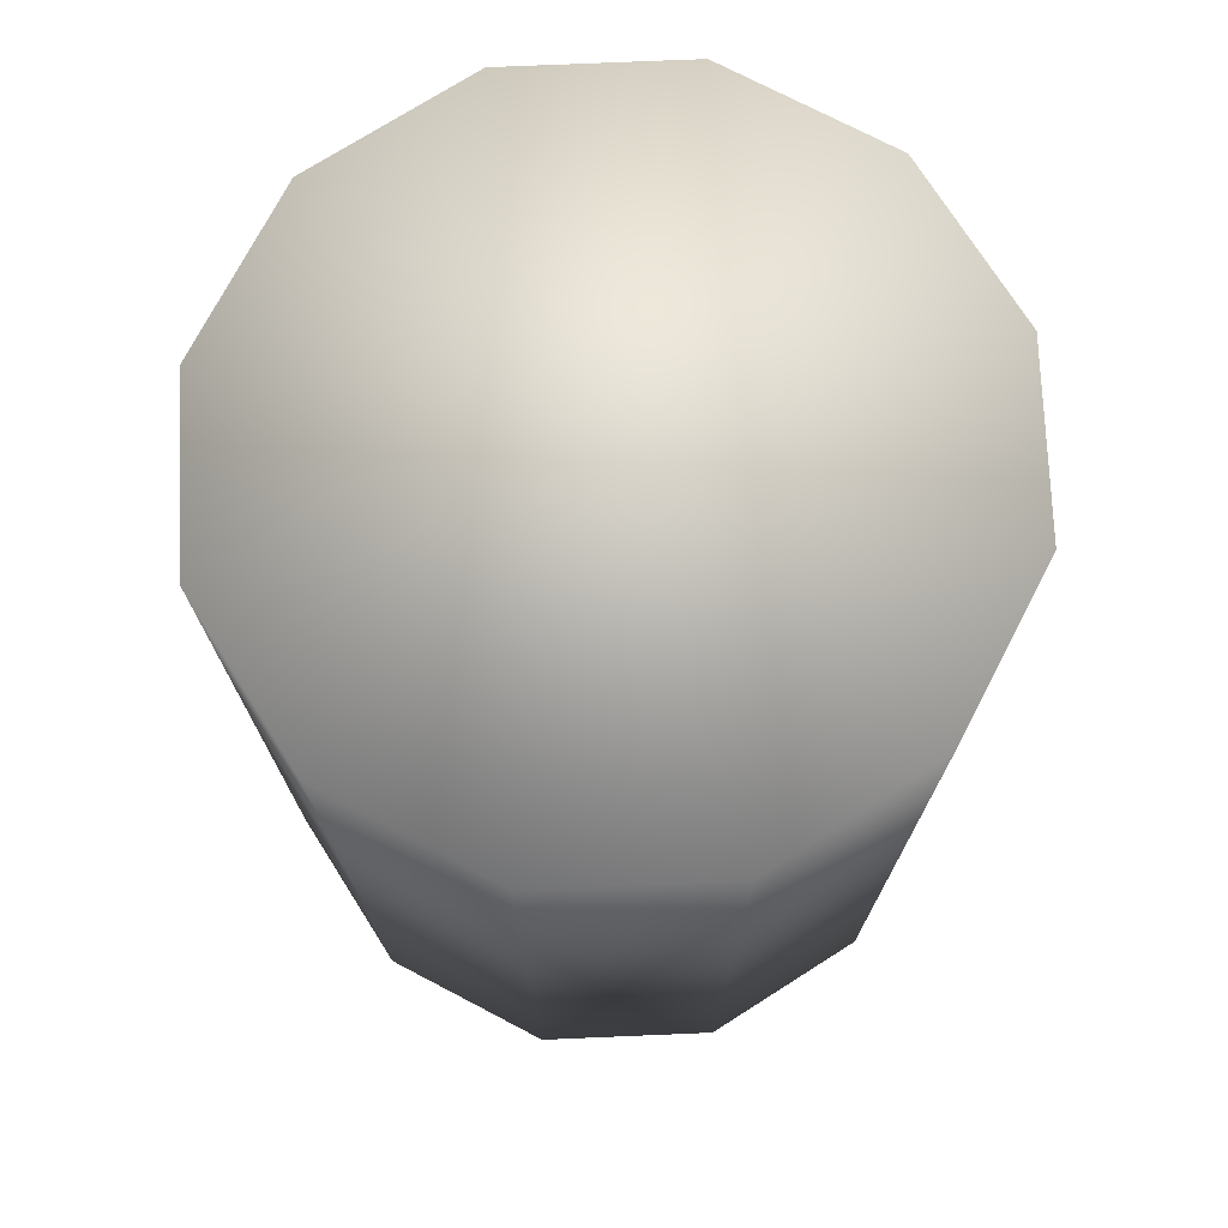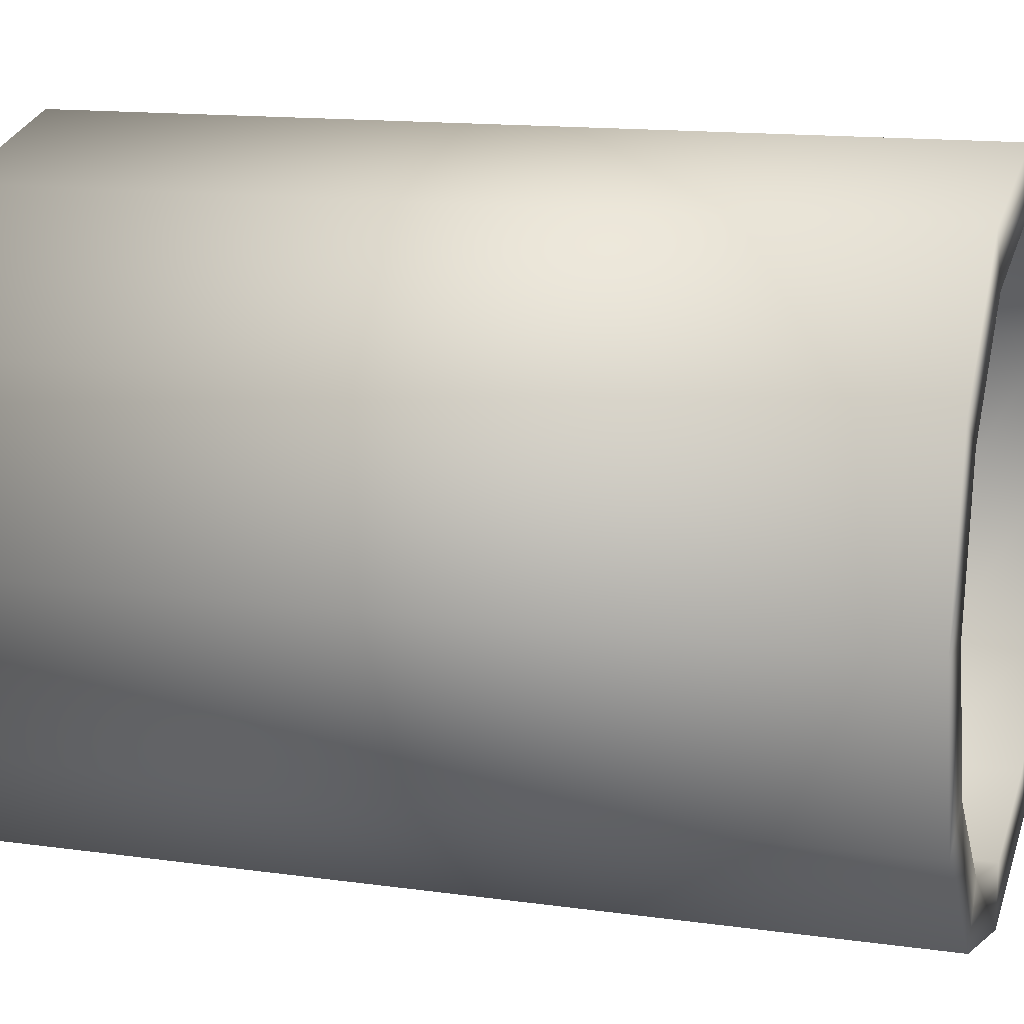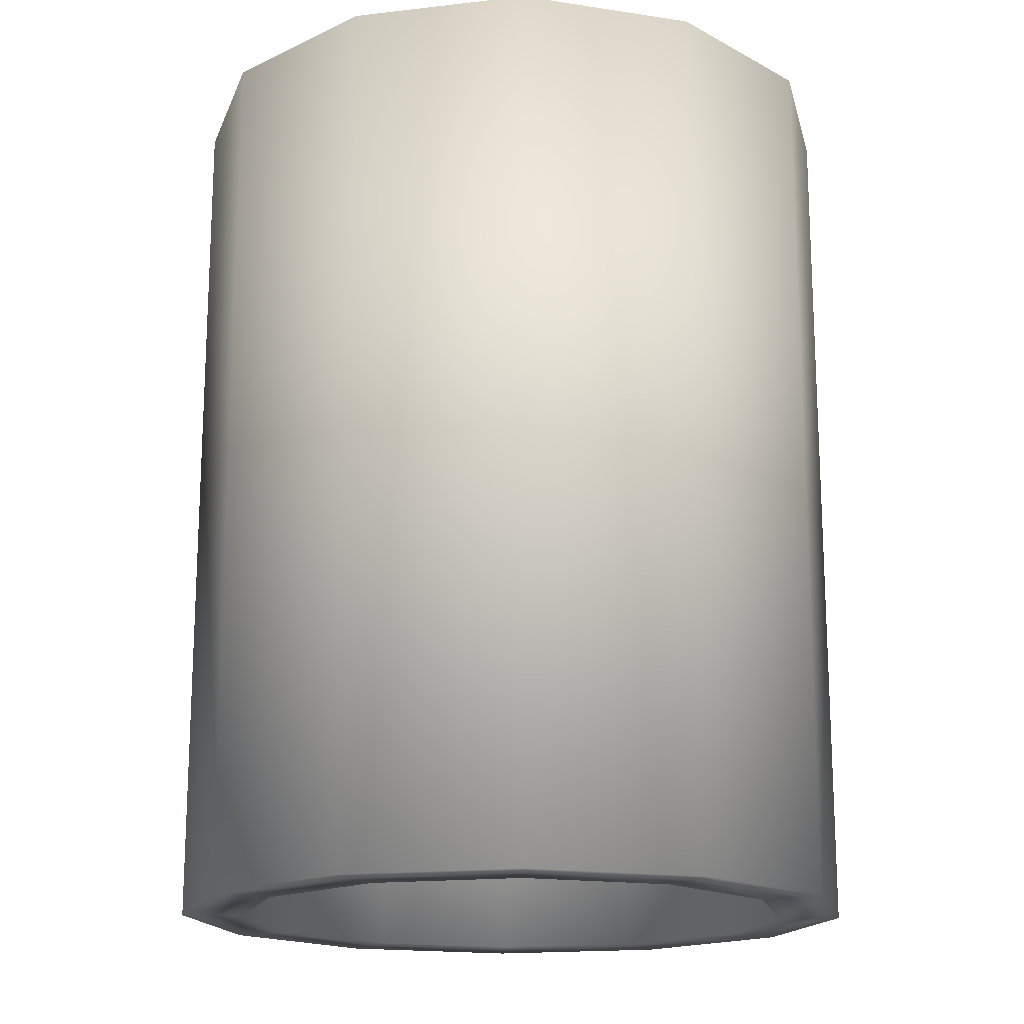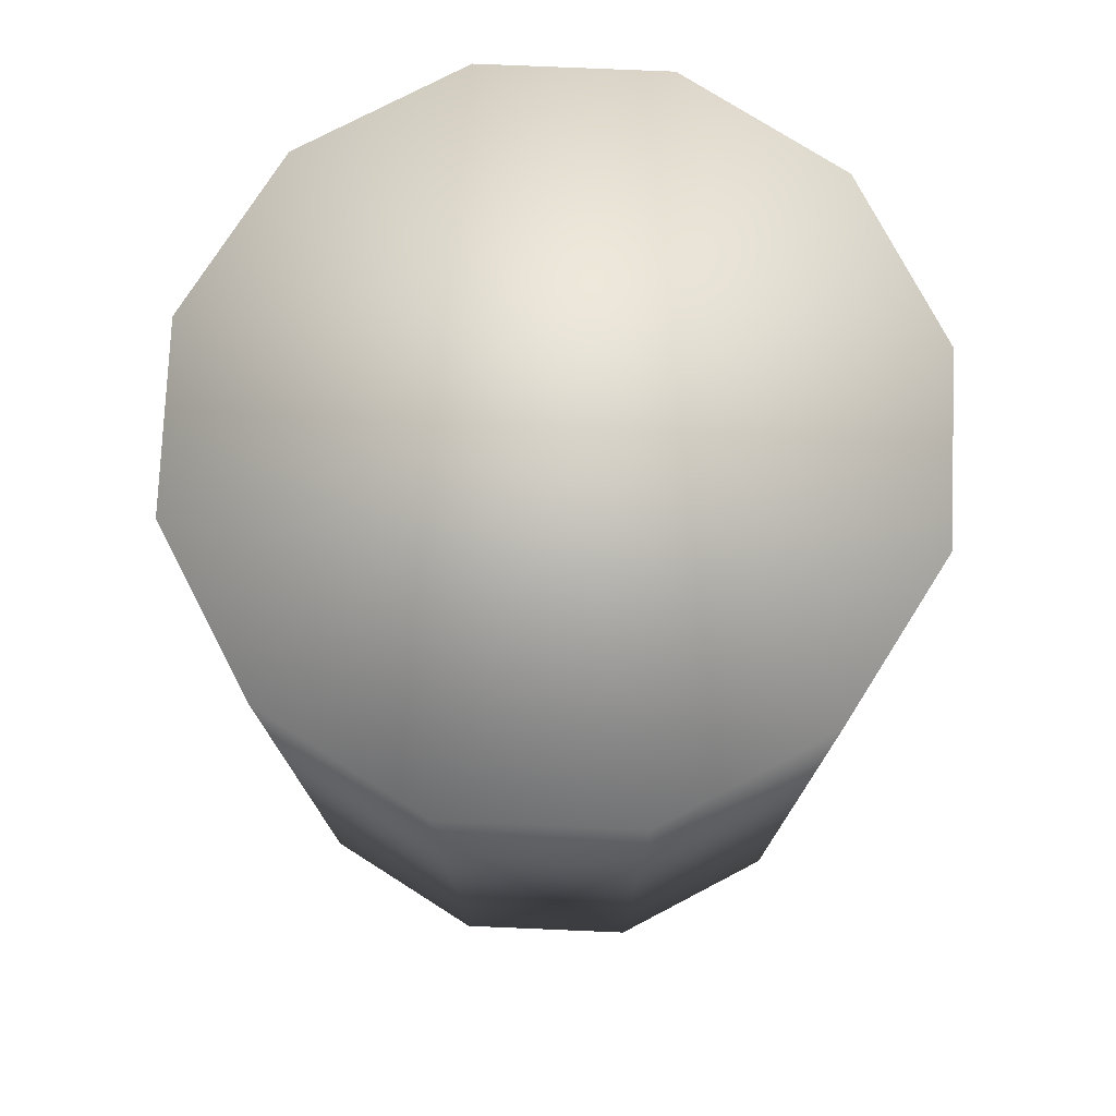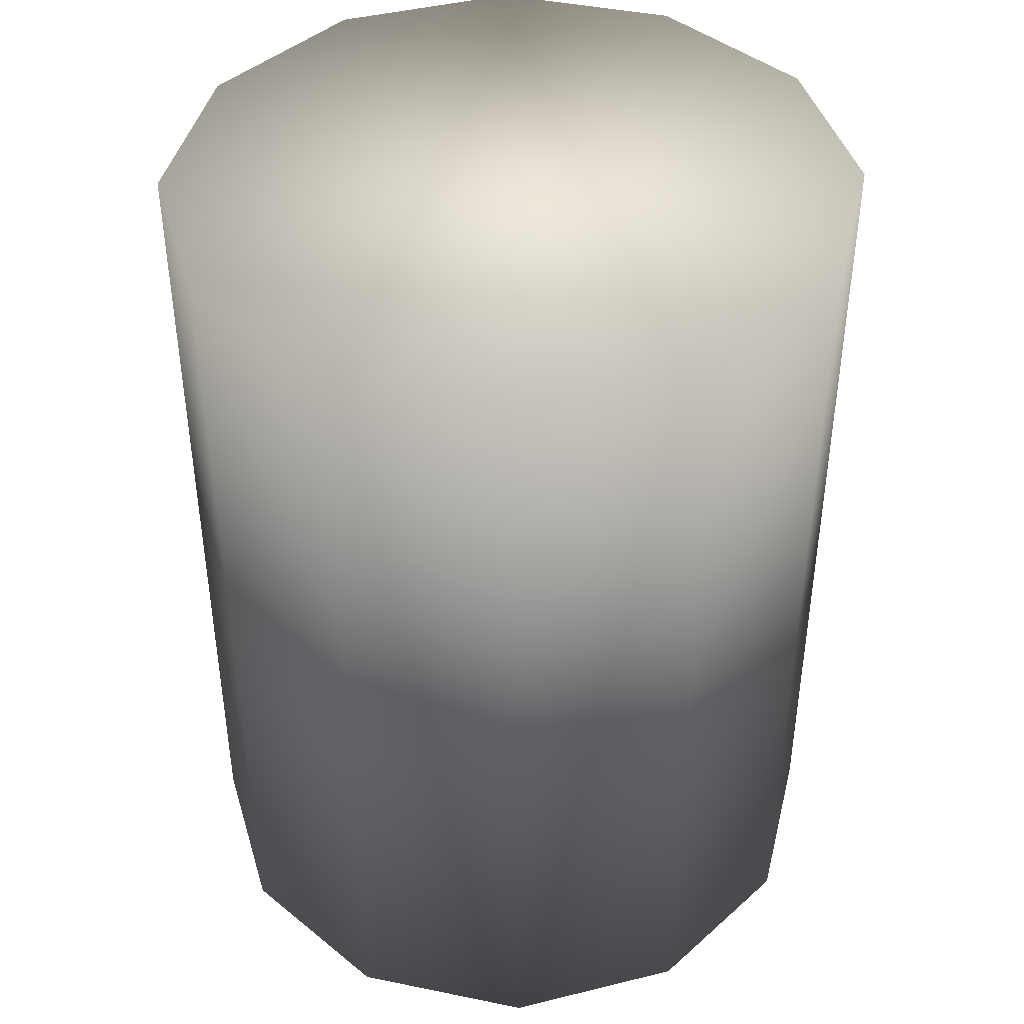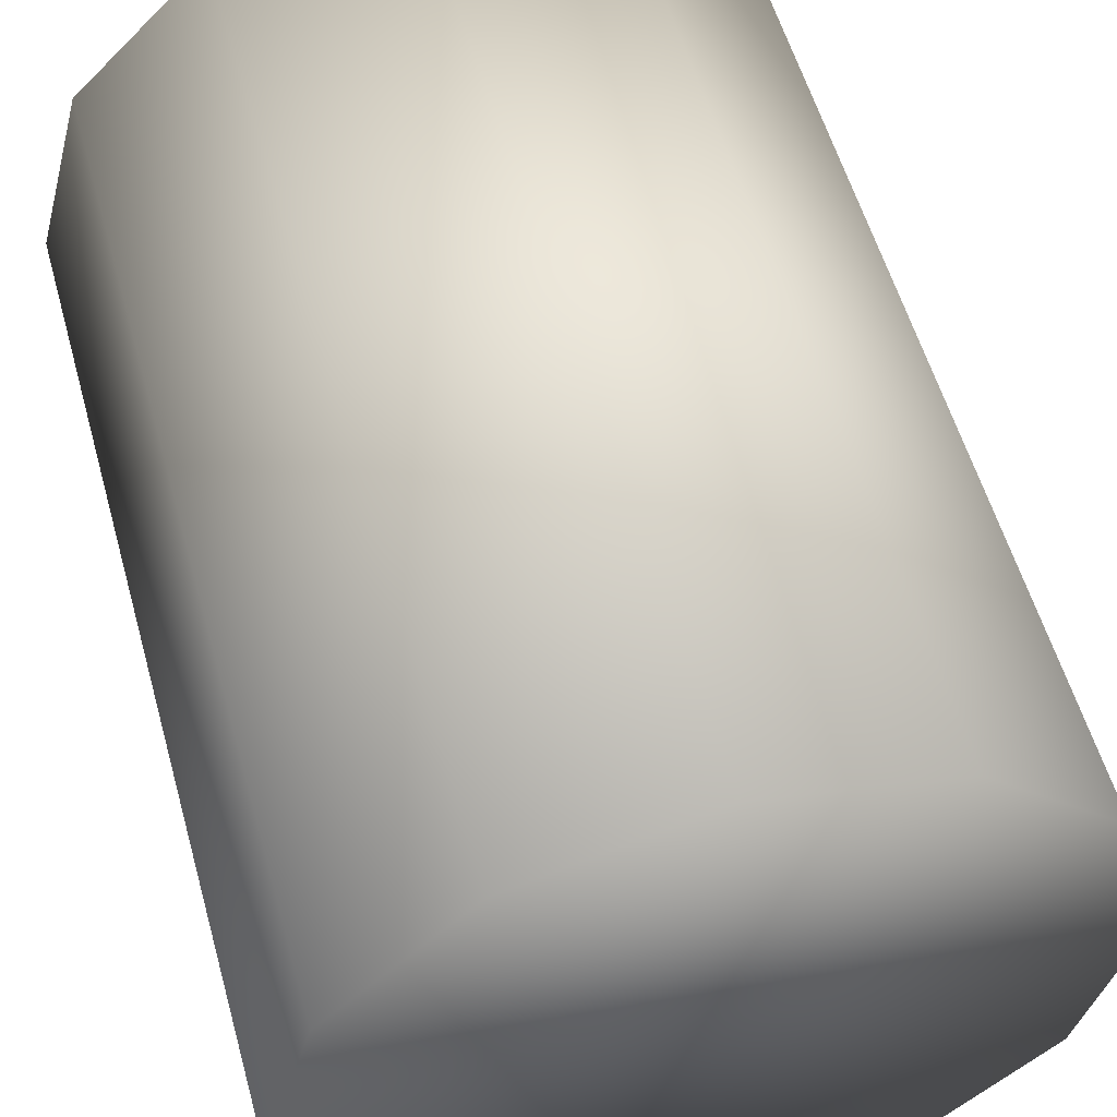
<metadata>
{"format":"obj","ext":"obj","renderer":"f3d","projection":"perspective","resolution":1024,"background":"white","views":[{"elev":74.2,"azim":42.6,"up":"+Y"},{"elev":13.9,"azim":-72.6,"up":"+Z"},{"elev":-17.2,"azim":-31.9,"up":"+Y"},{"elev":76.2,"azim":-42.6,"up":"+Y"},{"elev":43.1,"azim":-61.3,"up":"+Y"},{"elev":55.5,"azim":164.5,"up":"+Z"}]}
</metadata>
<code>
o Ceiling_Lamp_1
v -0.01881 -0.1061 -0.03258
v 0 0.01259 -0.046
v -0.023 0.01259 -0.03984
v -0.03984 0.01259 -0.023
v -0.046 0.01259 0
v -0.03984 0.01259 0.023
v -0.023 0.01259 0.03984
v 0 0.01259 0.046
v 0.023 0.01259 0.03984
v 0.03984 0.01259 0.023
v 0.046 0.01259 -0
v 0.03984 0.01259 -0.023
v 0.023 0.01259 -0.03984
v 0 -0.1061 -0.03762
v -0.03258 -0.1061 -0.01881
v -0.03762 -0.1061 0
v -0.03258 -0.1061 0.01881
v -0.01881 -0.1061 0.03258
v 0 -0.1061 0.03762
v 0.01881 -0.1061 0.03258
v 0.03258 -0.1061 0.01881
v 0.03762 -0.1061 -0
v 0.03258 -0.1061 -0.01881
v 0.01881 -0.1061 -0.03258
v 0 -0.1061 -0.046
v 0.023 -0.1061 -0.03984
v 0.03984 -0.1061 -0.023
v 0.046 -0.1061 -0
v 0.03984 -0.1061 0.023
v 0.023 -0.1061 0.03984
v 0 -0.1061 0.046
v -0.023 -0.1061 0.03984
v -0.03984 -0.1061 0.023
v -0.046 -0.1061 0
v -0.03984 -0.1061 -0.023
v -0.023 -0.1061 -0.03984
v 0 -0.09469 -0.03762
v 0.01881 -0.09469 -0.03258
v 0.03258 -0.09469 -0.01881
v 0.03762 -0.09469 -0
v 0.03258 -0.09469 0.01881
v 0.01881 -0.09469 0.03258
v 0 -0.09469 0.03762
v -0.01881 -0.09469 0.03258
v -0.03258 -0.09469 0.01881
v -0.03762 -0.09469 0
v -0.03258 -0.09469 -0.01881
v -0.01881 -0.09469 -0.03258
f 9 30 29 10
f 4 35 34 5
f 12 27 26 13
f 5 34 33 6
f 10 29 28 11
f 2 25 36 3
f 3 36 35 4
f 8 31 30 9
f 13 26 25 2
f 6 33 32 7
f 19 43 42 20
f 7 32 31 8
f 2 3 4 5 6 7 8 9 10 11 12 13
f 11 28 27 12
f 14 25 26 24
f 24 26 27 23
f 23 27 28 22
f 22 28 29 21
f 21 29 30 20
f 20 30 31 19
f 19 31 32 18
f 18 32 33 17
f 17 33 34 16
f 16 34 35 15
f 15 35 36 1
f 1 36 25 14
f 22 40 39 23
f 15 47 46 16
f 18 44 43 19
f 21 41 40 22
f 1 48 47 15
f 24 38 37 14
f 17 45 44 18
f 20 42 41 21
f 14 37 48 1
f 23 39 38 24
f 16 46 45 17
f 37 38 39 40 41 42 43 44 45 46 47 48

</code>
